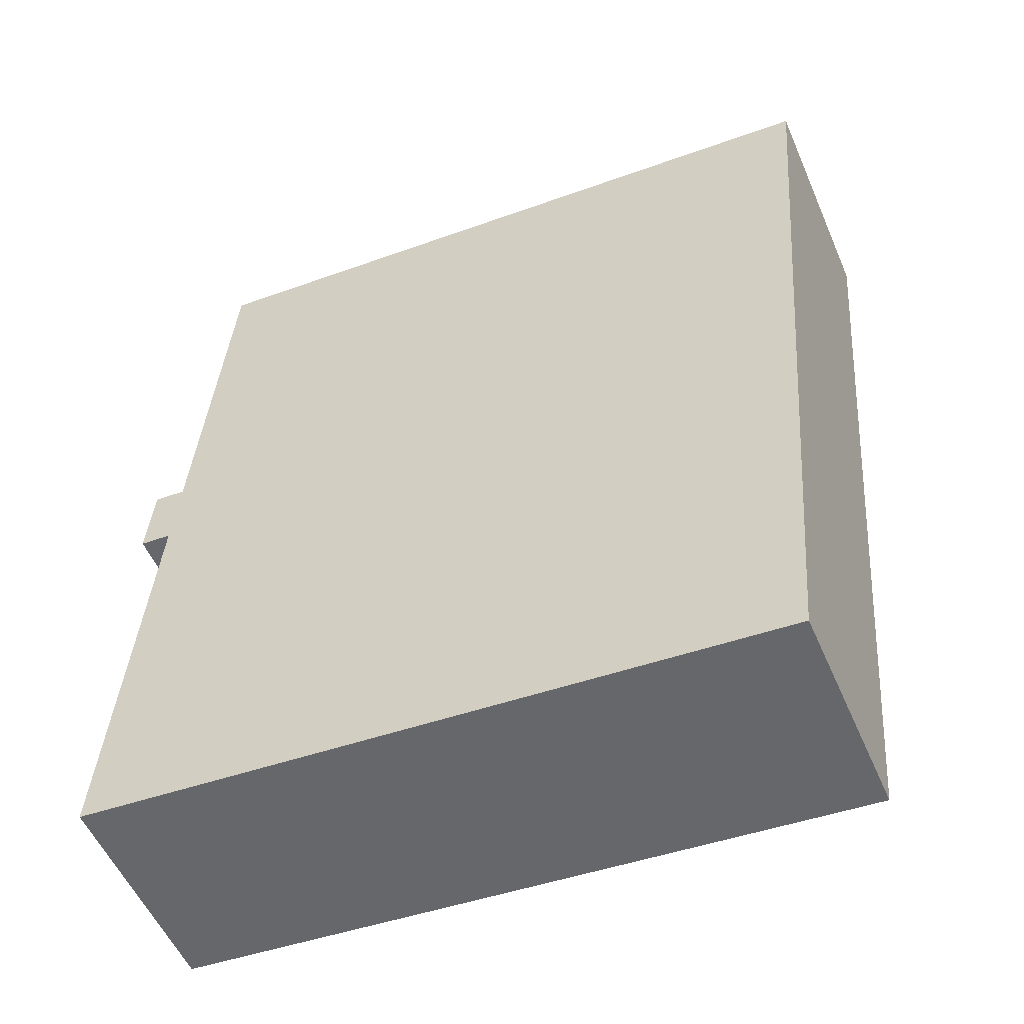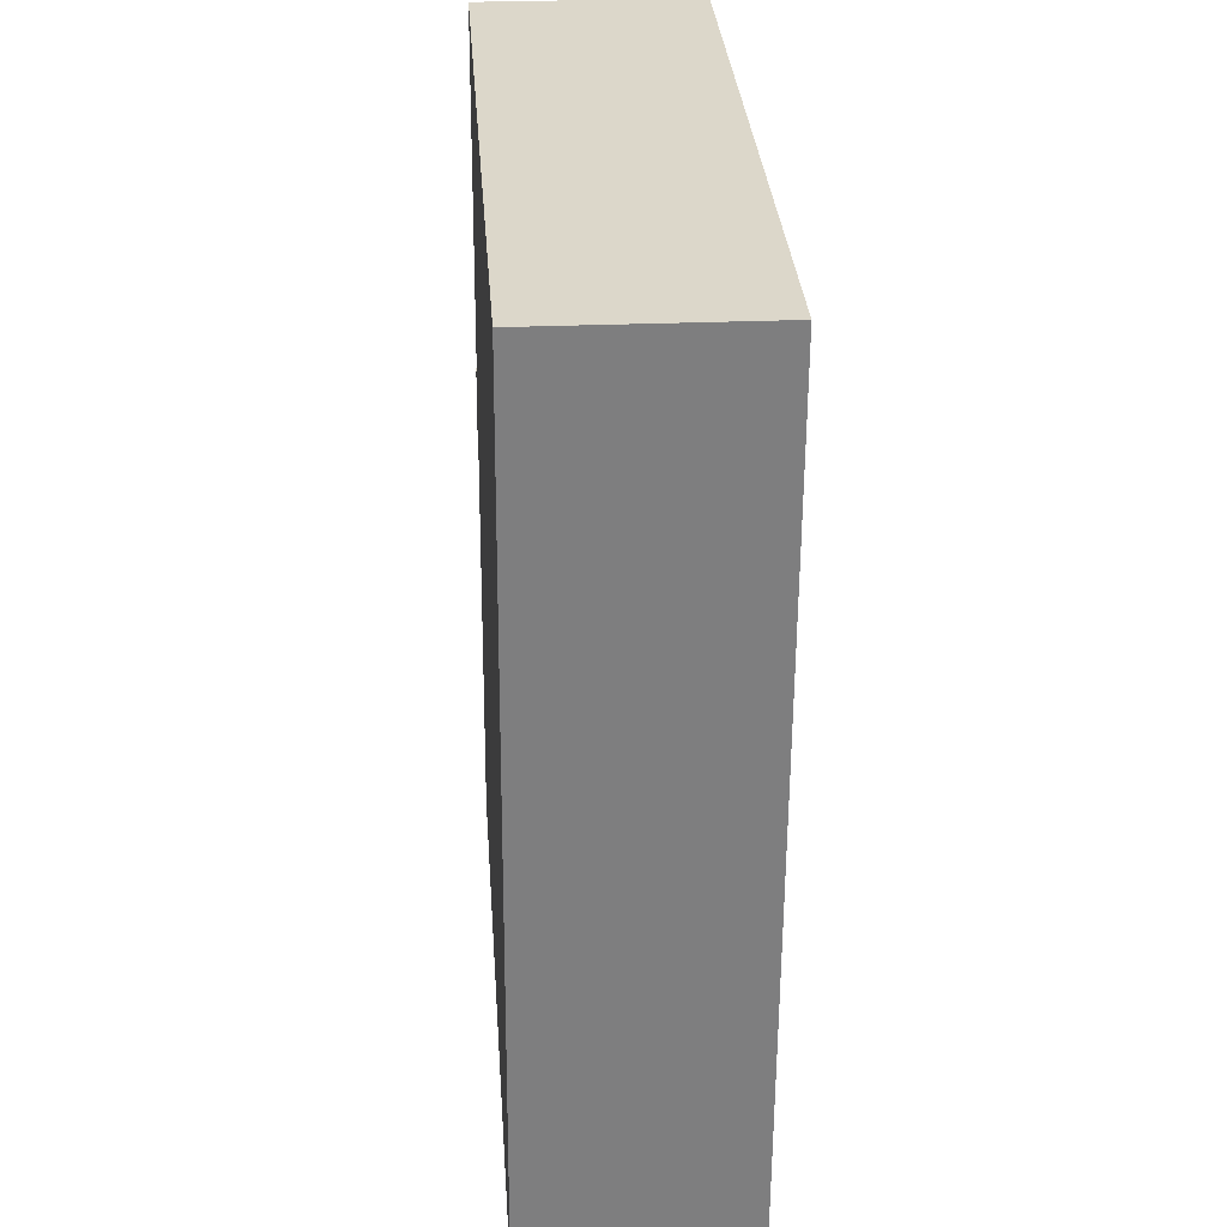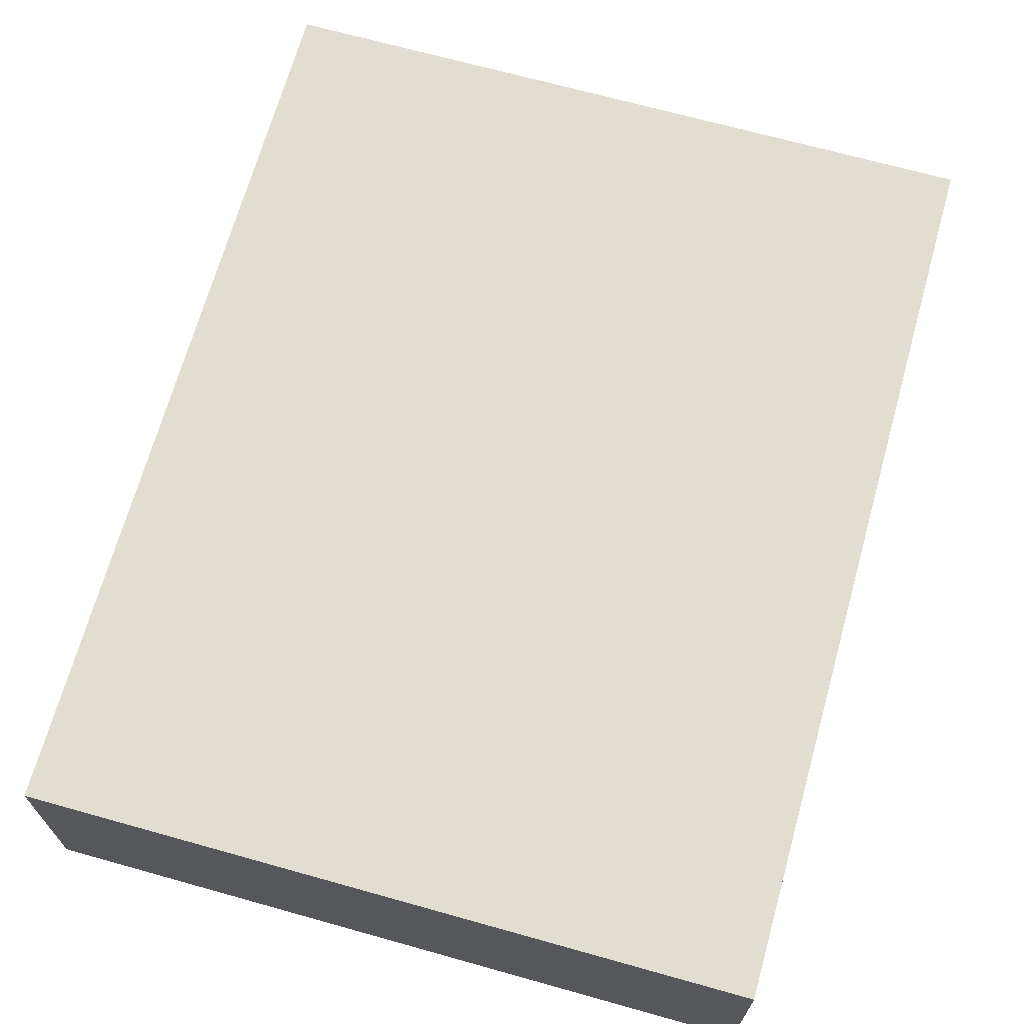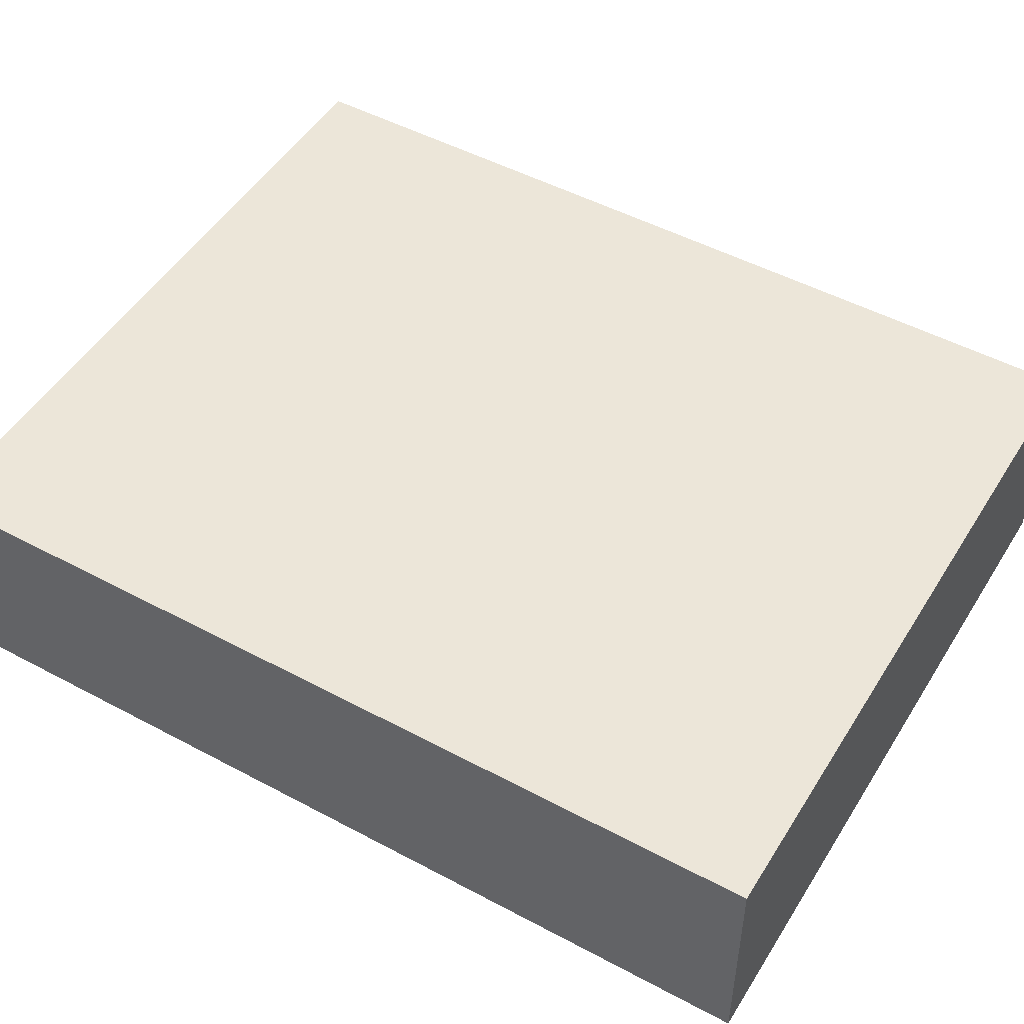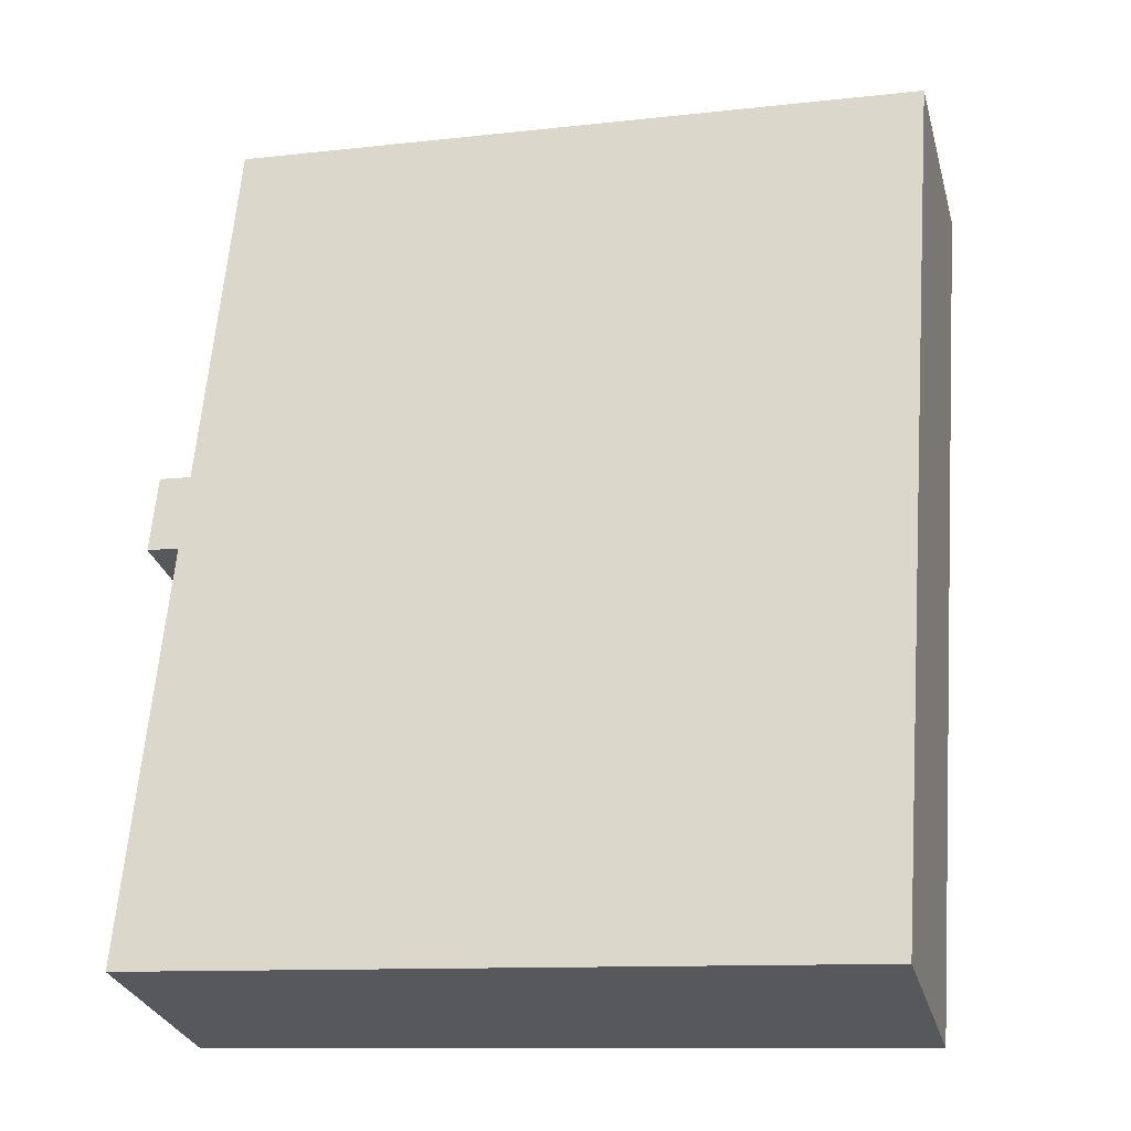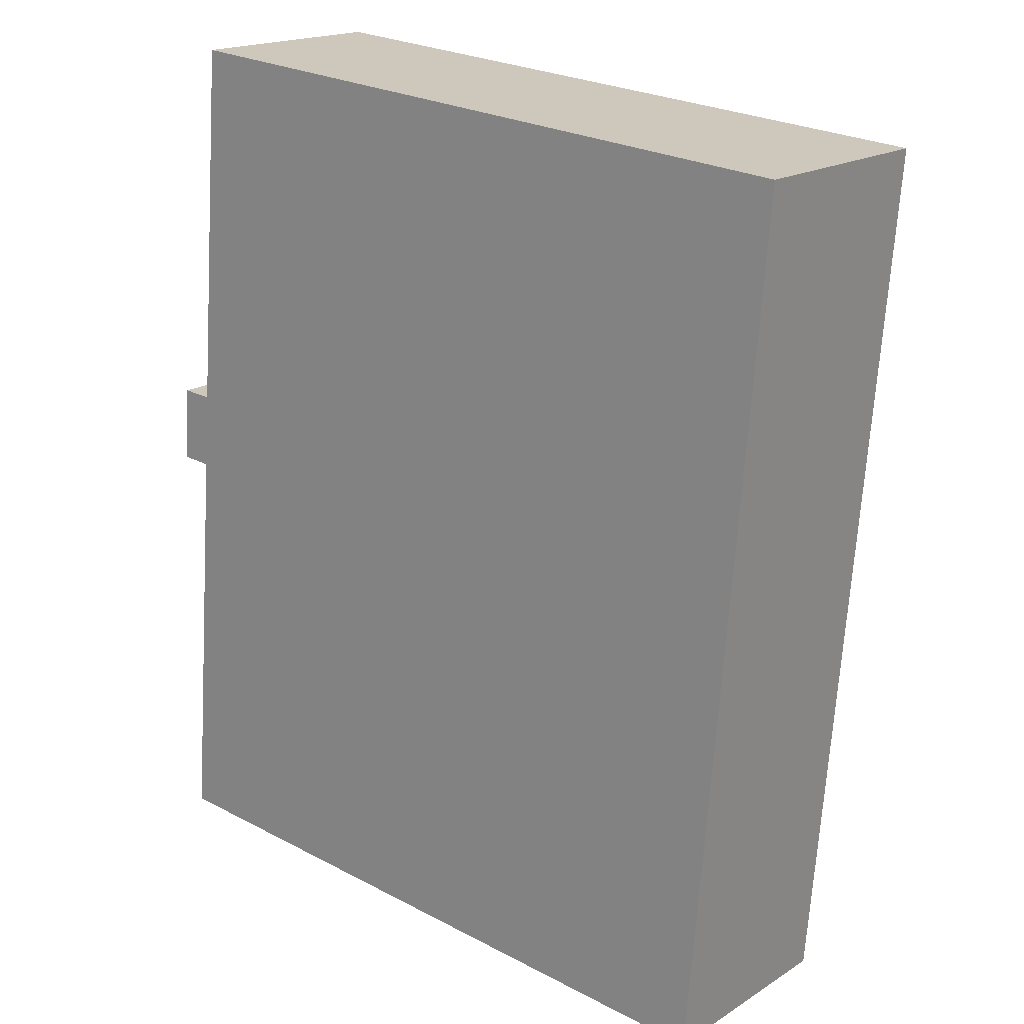
<metadata>
{"format":"obj","ext":"obj","renderer":"f3d","projection":"perspective","resolution":1024,"background":"white","views":[{"elev":-54.3,"azim":23.2,"up":"+Z"},{"elev":26.1,"azim":86.0,"up":"+Z"},{"elev":68.6,"azim":20.3,"up":"+Y"},{"elev":49.4,"azim":125.3,"up":"+Y"},{"elev":-29.0,"azim":14.7,"up":"+Z"},{"elev":18.3,"azim":39.9,"up":"+Z"}]}
</metadata>
<code>
v  24.2 1.204e-16 -1.966
v  1.177 -8.864e-16 14.48
v  0 0 0
v  26.66 -1.734e-15 28.32
v  1.396 -1.052e-15 17.17
v  0.2932 -1.057e-15 17.26
v  2.461 -1.854e-15 30.28
v  0.07402 -8.919e-16 14.57
v  1.177 2.265 14.48
v  4.833e-05 2.265 -7.165e-05
v  2.461 7.58 30.28
v  0.0001617 7.58 -0.0002398
v  2.461 2.265 30.28
v  1.396 2.265 17.17
v  26.66 2.265 28.32
v  26.66 7.58 28.32
v  24.2 7.58 -1.967
v  24.2 2.265 -1.966
v  0.07407 2.265 14.57
v  0.2932 2.265 17.26
g defaultobject
f 1 2 3
f 2 1 4
f 2 4 5
f 2 5 6
f 5 4 7
f 6 8 2
f 3 9 10
f 9 3 2
f 10 11 12
f 11 10 13
f 13 10 9
f 13 9 14
f 13 14 5
f 13 5 7
f 1 15 4
f 15 1 16
f 16 1 17
f 17 1 18
f 4 13 7
f 13 4 11
f 11 4 16
f 16 4 15
f 3 18 1
f 18 3 17
f 17 3 12
f 12 3 10
f 2 19 9
f 19 2 8
f 5 20 6
f 20 5 14
f 8 20 19
f 20 8 6
f 9 20 14
f 20 9 19
f 17 11 16
f 11 17 12

</code>
